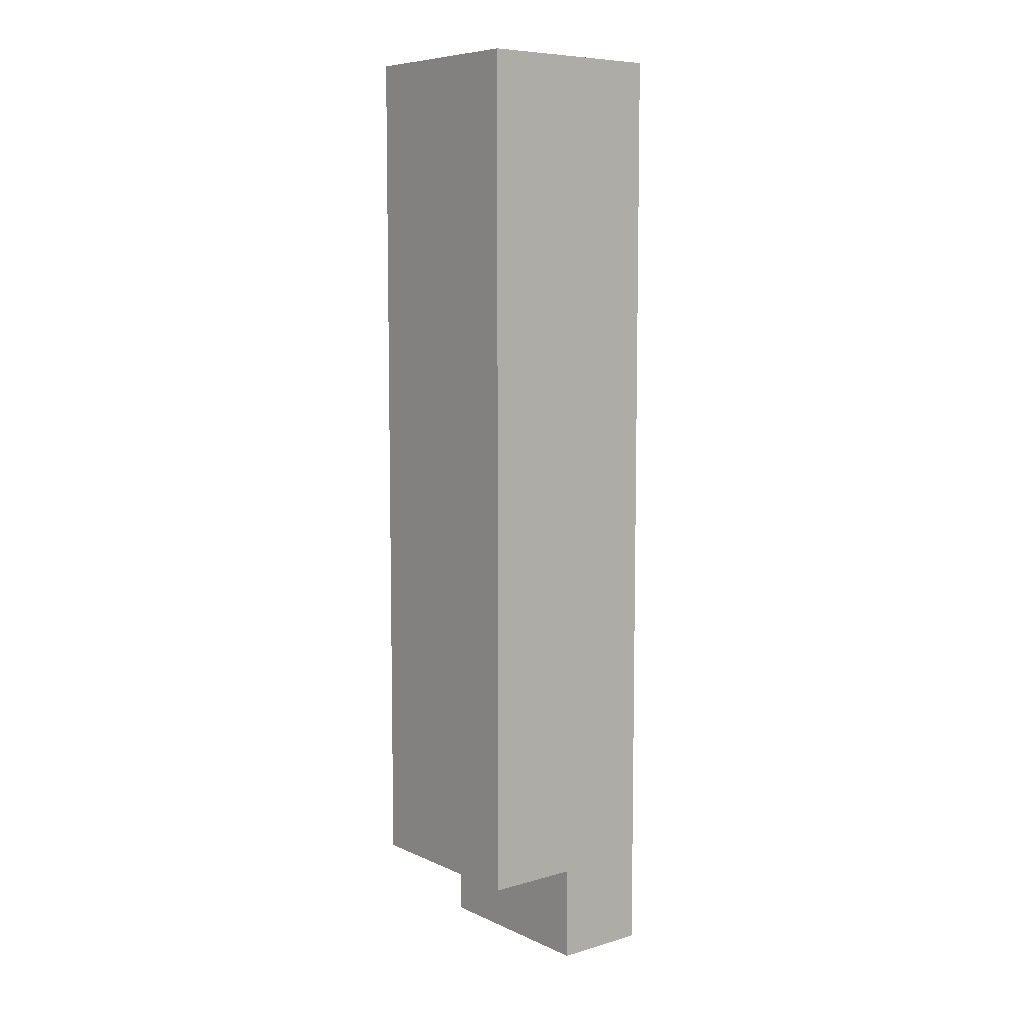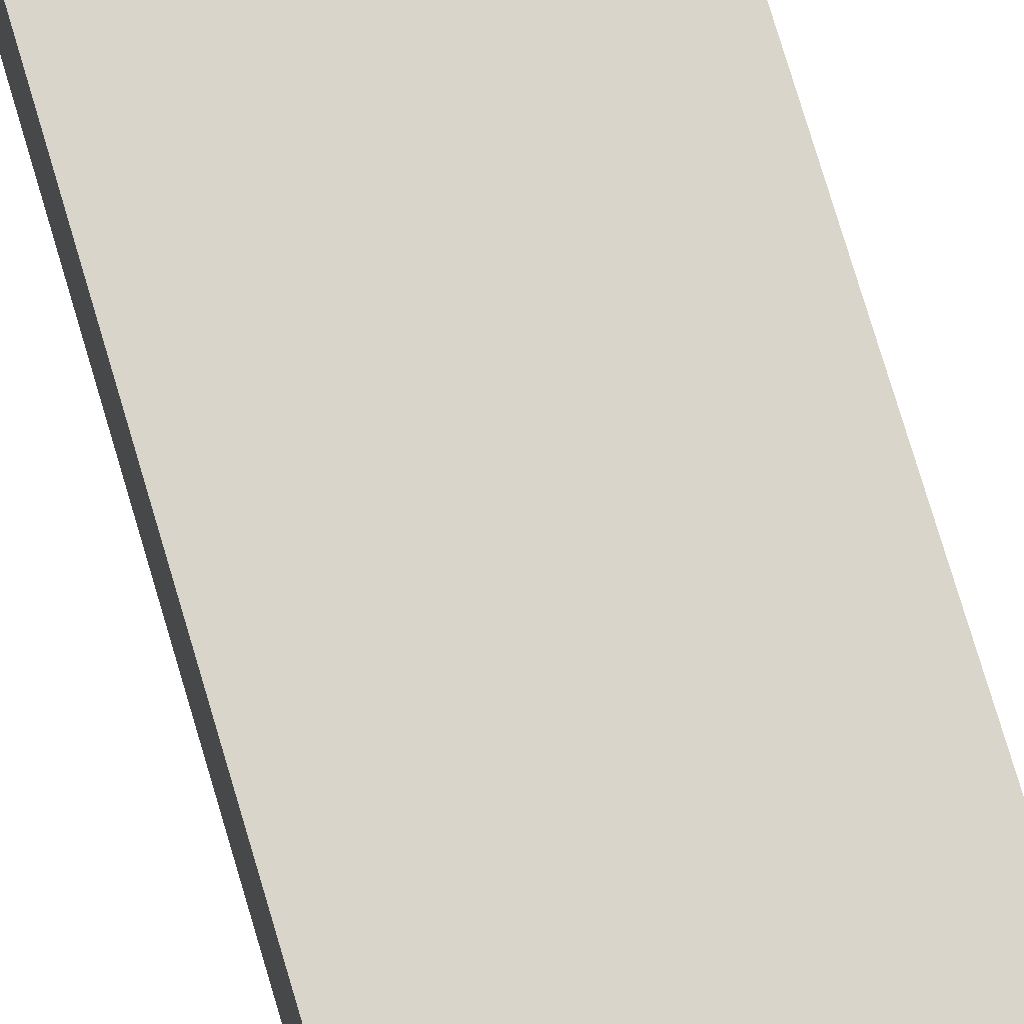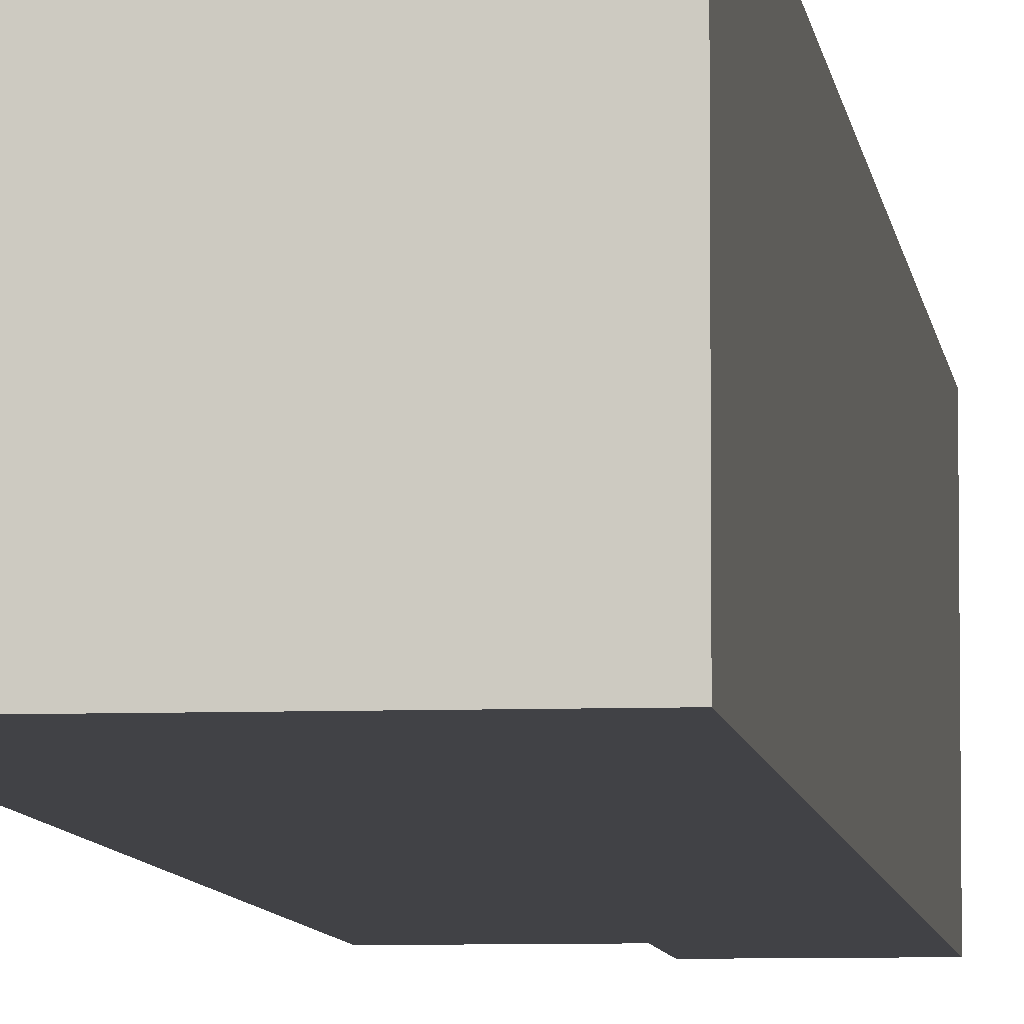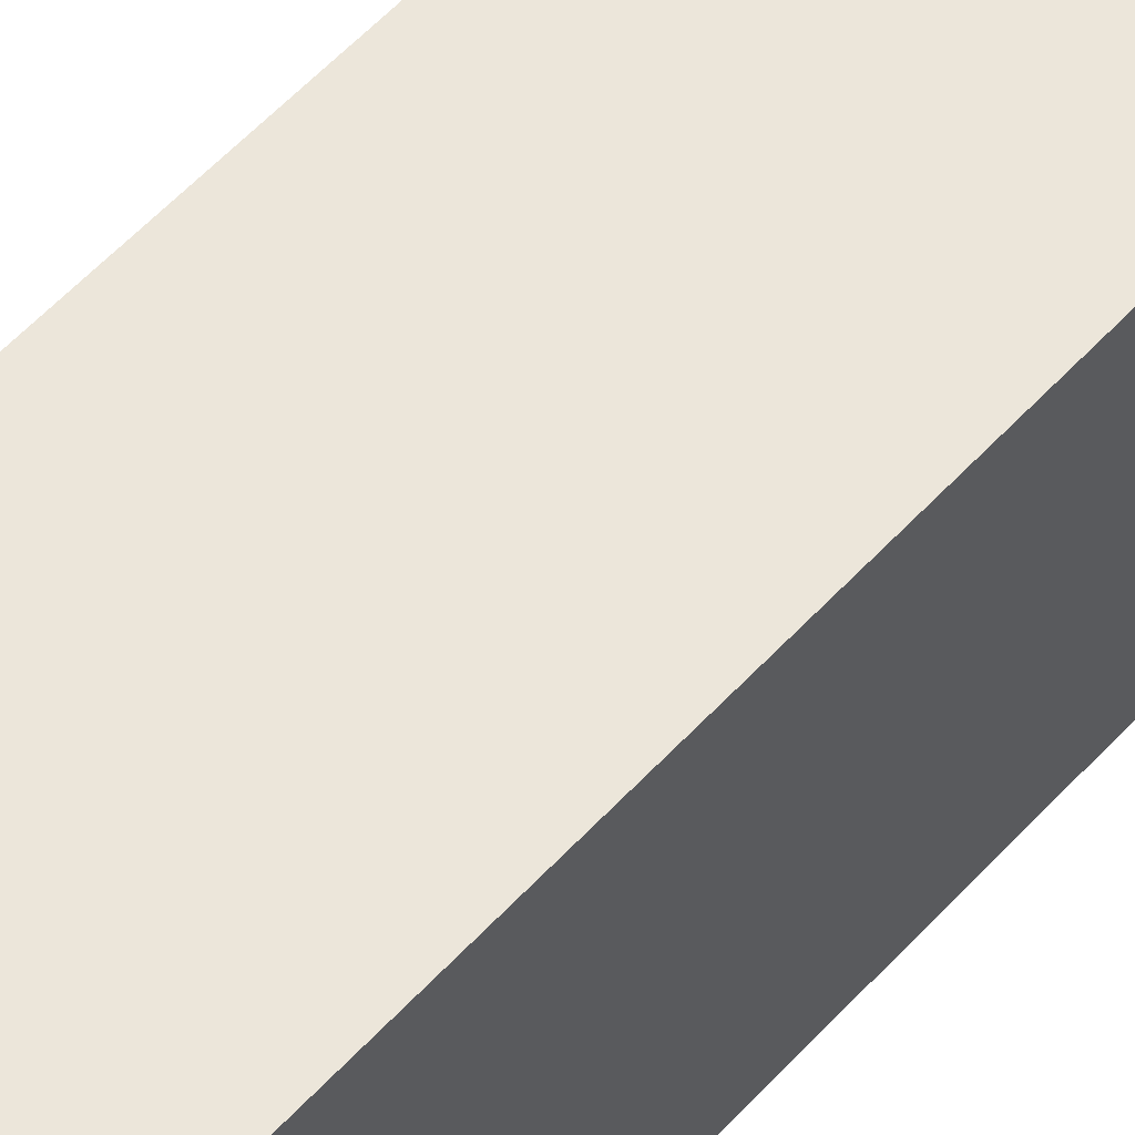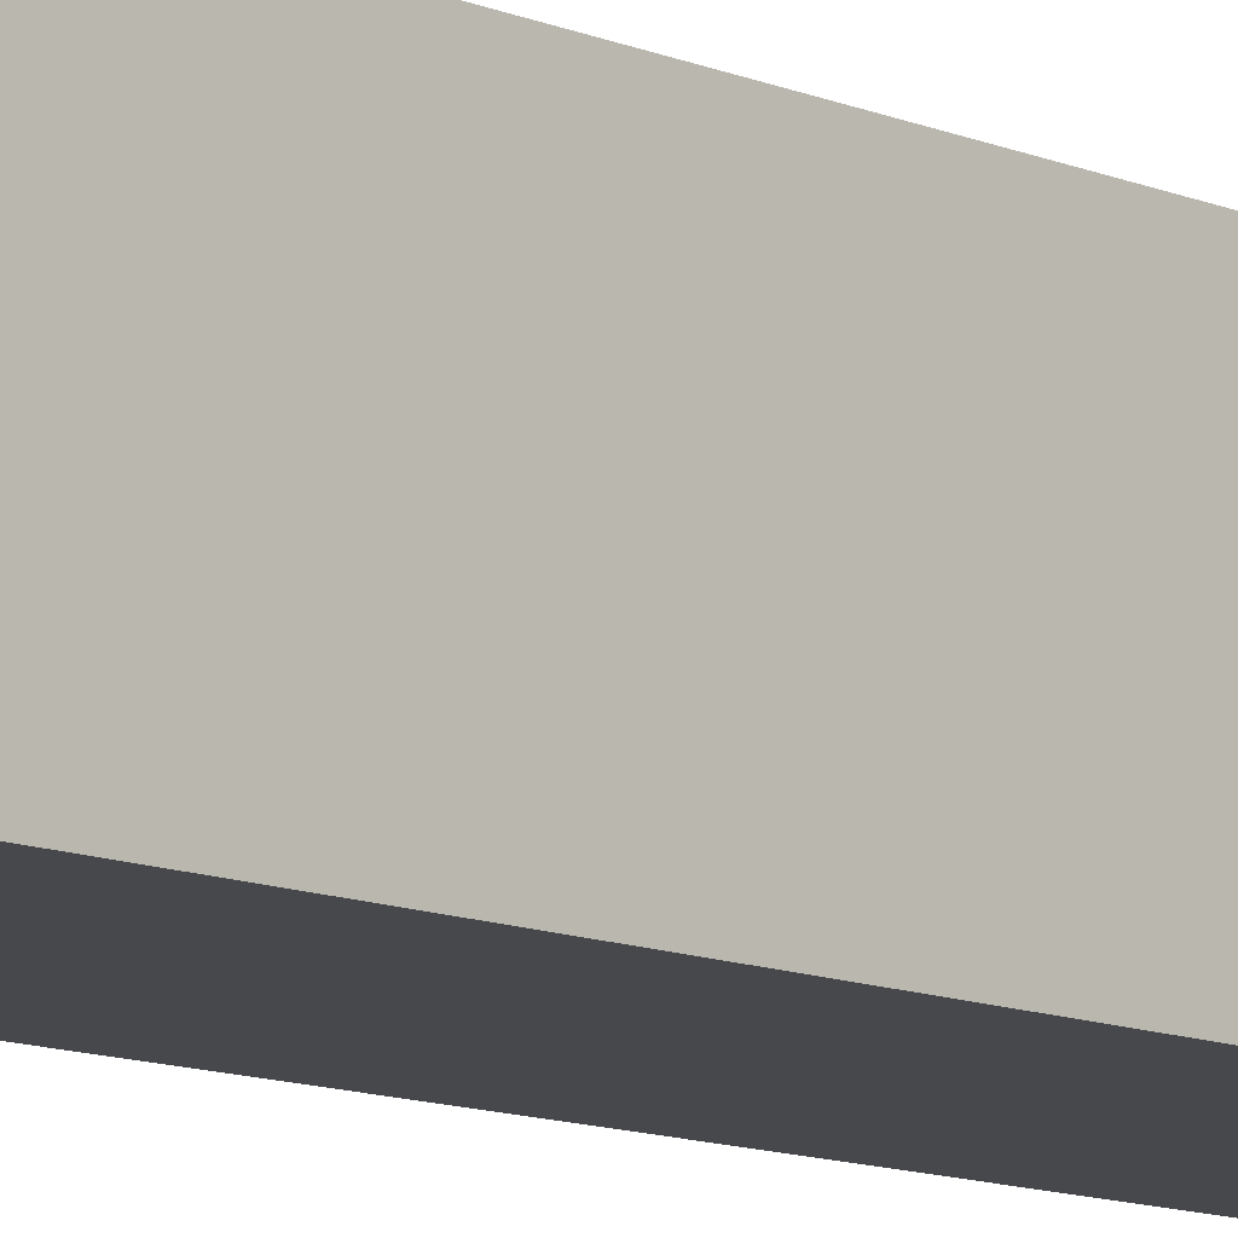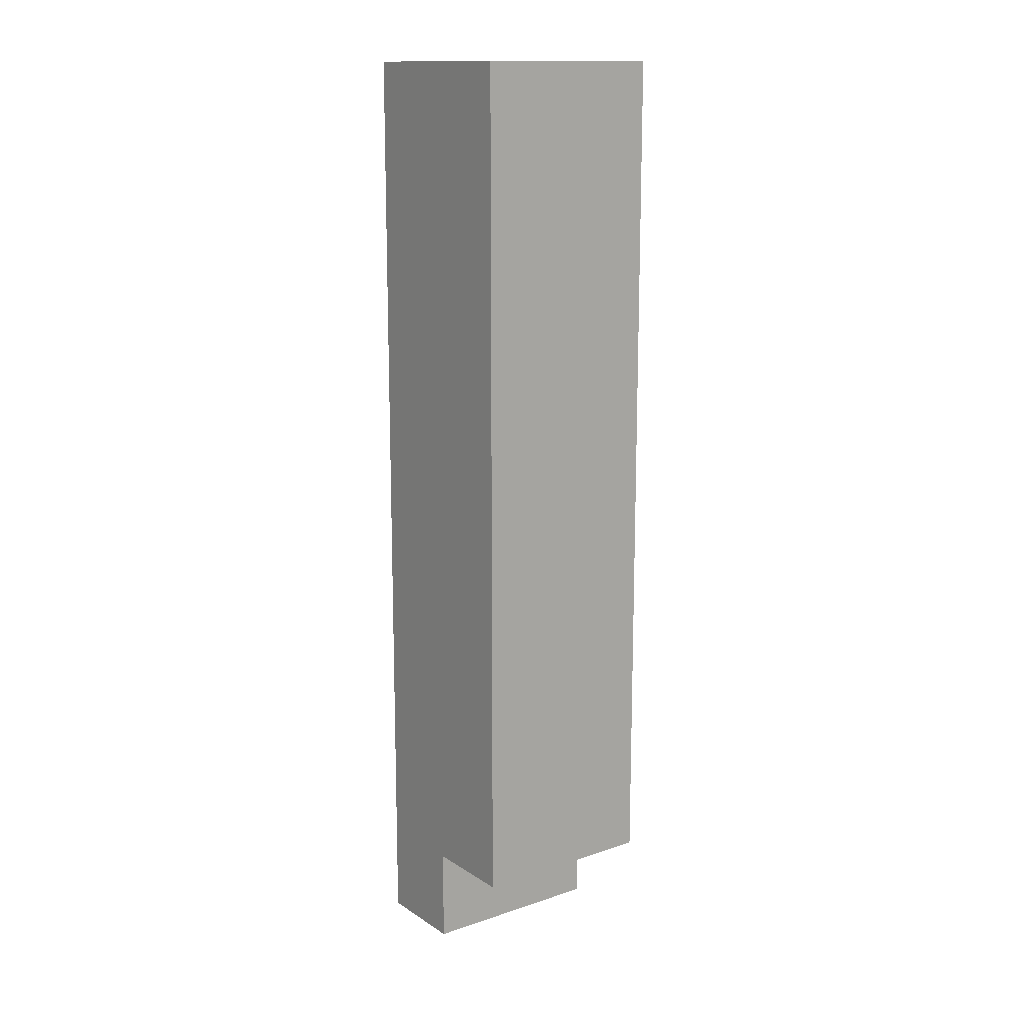
<metadata>
{"format":"obj","ext":"obj","renderer":"f3d","projection":"perspective","resolution":1024,"background":"white","views":[{"elev":7.6,"azim":141.2,"up":"+Y"},{"elev":74.4,"azim":163.6,"up":"+Z"},{"elev":-6.6,"azim":-173.4,"up":"+Z"},{"elev":54.6,"azim":-138.9,"up":"+Z"},{"elev":-11.4,"azim":44.2,"up":"+Z"},{"elev":14.1,"azim":53.8,"up":"+Y"}]}
</metadata>
<code>
o
v -0.1 0 0.1
v -0.1 0 -0.1
v -0.1 0.1 0.1
v -0.1 0.1 0
v -0.1 0.2 0.1
v -0.1 0.2 0
v -0.1 0.3 0.1
v -0.1 0.3 0
v -0.1 0.4 0.1
v -0.1 0.4 0
v -0.1 0.4 -0.1
v -0.1 1 0.1
v -0.1 1 0
v -0.1 1 -0.1
v 0 0 0.1
v 0 0 -0.1
v 0 0.1 0.1
v 0 0.1 -0.1
v 0.1 0.1 0.1
v 0.1 0.1 -0.1
v 0.1 0.7 0.1
v 0.1 0.7 0
v 0.1 1 0.1
v 0.1 1 0
v 0.1 1 -0.1
v -0.1 0 0.1
v -0.1 0.1 0.1
v -0.1 0.2 0.1
v -0.1 0.3 0.1
v -0.1 0.4 0.1
v -0.1 1 0.1
v 0 0 0.1
v 0 0.1 0.1
v 0 0.2 0.1
v 0 0.3 0.1
v 0 0.4 0.1
v 0 0.7 0.1
v 0 1 0.1
v 0.1 0.1 0.1
v 0.1 0.7 0.1
v 0.1 1 0.1
v -0.1 0 -0.1
v -0.1 0.4 -0.1
v -0.1 1 -0.1
v 0 0 -0.1
v 0 0.1 -0.1
v 0 0.4 -0.1
v 0 1 -0.1
v 0.1 0.1 -0.1
v 0.1 1 -0.1
v -0.1 0 0.1
v 0 0 0.1
v -0.1 0 -0.1
v 0 0 -0.1
v 0 0.1 0.1
v 0.1 0.1 0.1
v 0 0.1 -0.1
v 0.1 0.1 -0.1
v -0.1 1 0.1
v 0 1 0.1
v 0.1 1 0.1
v -0.1 1 0
v 0 1 0
v 0.1 1 0
v -0.1 1 -0.1
v 0 1 -0.1
v 0.1 1 -0.1
f 3 2 1
f 4 2 3
f 5 4 3
f 6 2 4
f 6 4 5
f 7 6 5
f 8 2 6
f 8 6 7
f 9 8 7
f 10 2 8
f 10 8 9
f 11 2 10
f 12 10 9
f 13 11 10
f 13 10 12
f 14 11 13
f 15 16 17
f 17 16 18
f 19 20 21
f 21 20 22
f 21 22 23
f 22 20 24
f 23 22 24
f 24 20 25
f 32 27 26
f 33 28 27
f 33 27 32
f 34 29 28
f 34 28 33
f 35 30 29
f 35 29 34
f 36 31 30
f 36 30 35
f 37 31 36
f 38 31 37
f 39 35 34
f 39 34 33
f 39 37 36
f 39 36 35
f 40 38 37
f 40 37 39
f 41 38 40
f 42 43 45
f 45 43 46
f 43 44 47
f 46 43 47
f 47 44 48
f 46 47 49
f 47 48 49
f 49 48 50
f 53 52 51
f 54 52 53
f 57 56 55
f 58 56 57
f 59 60 62
f 60 61 63
f 62 60 63
f 63 61 64
f 62 63 65
f 63 64 66
f 65 63 66
f 66 64 67

</code>
